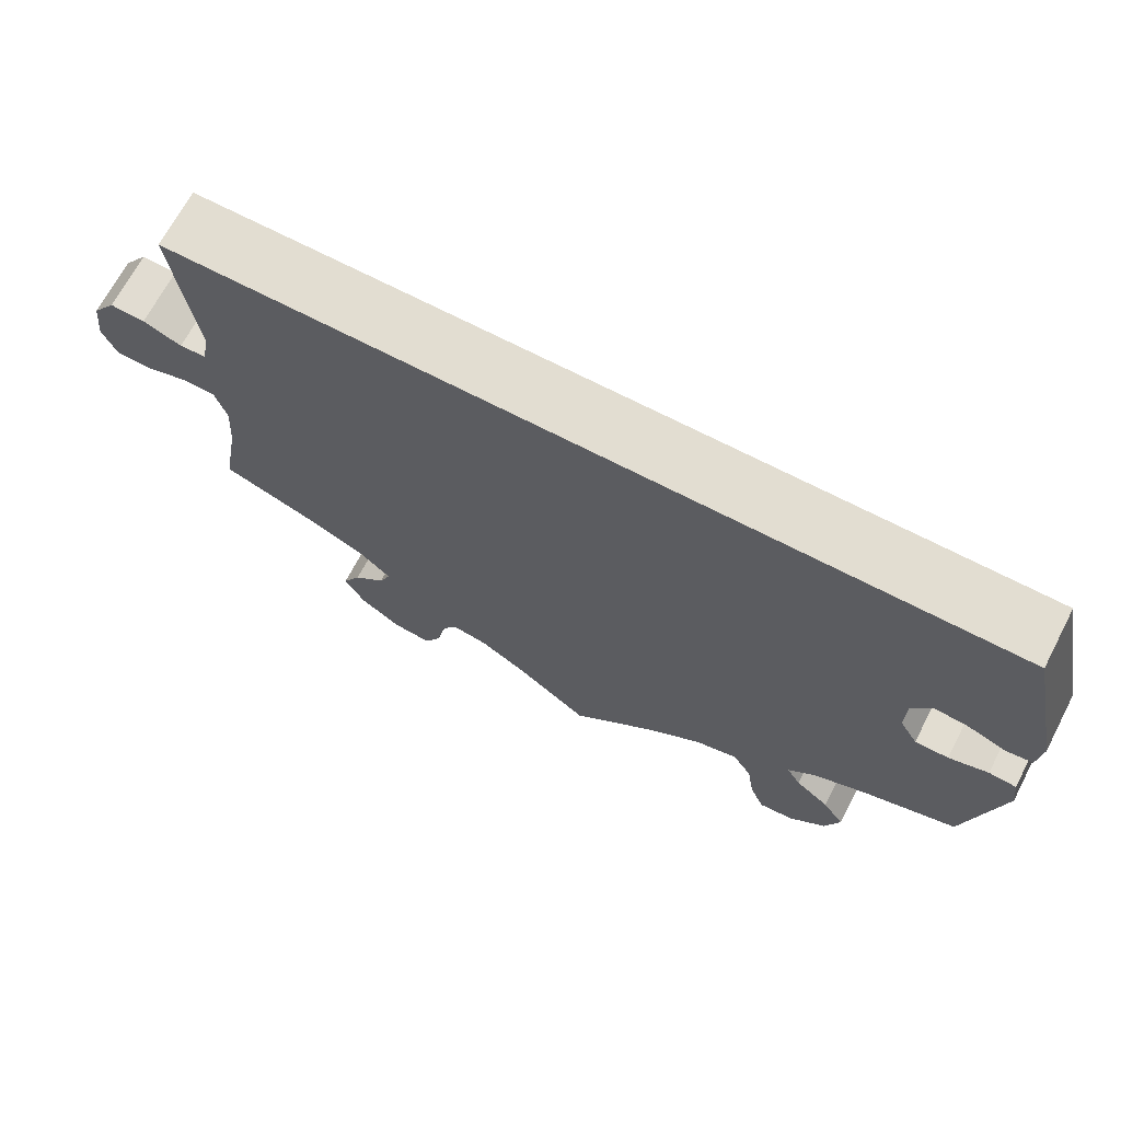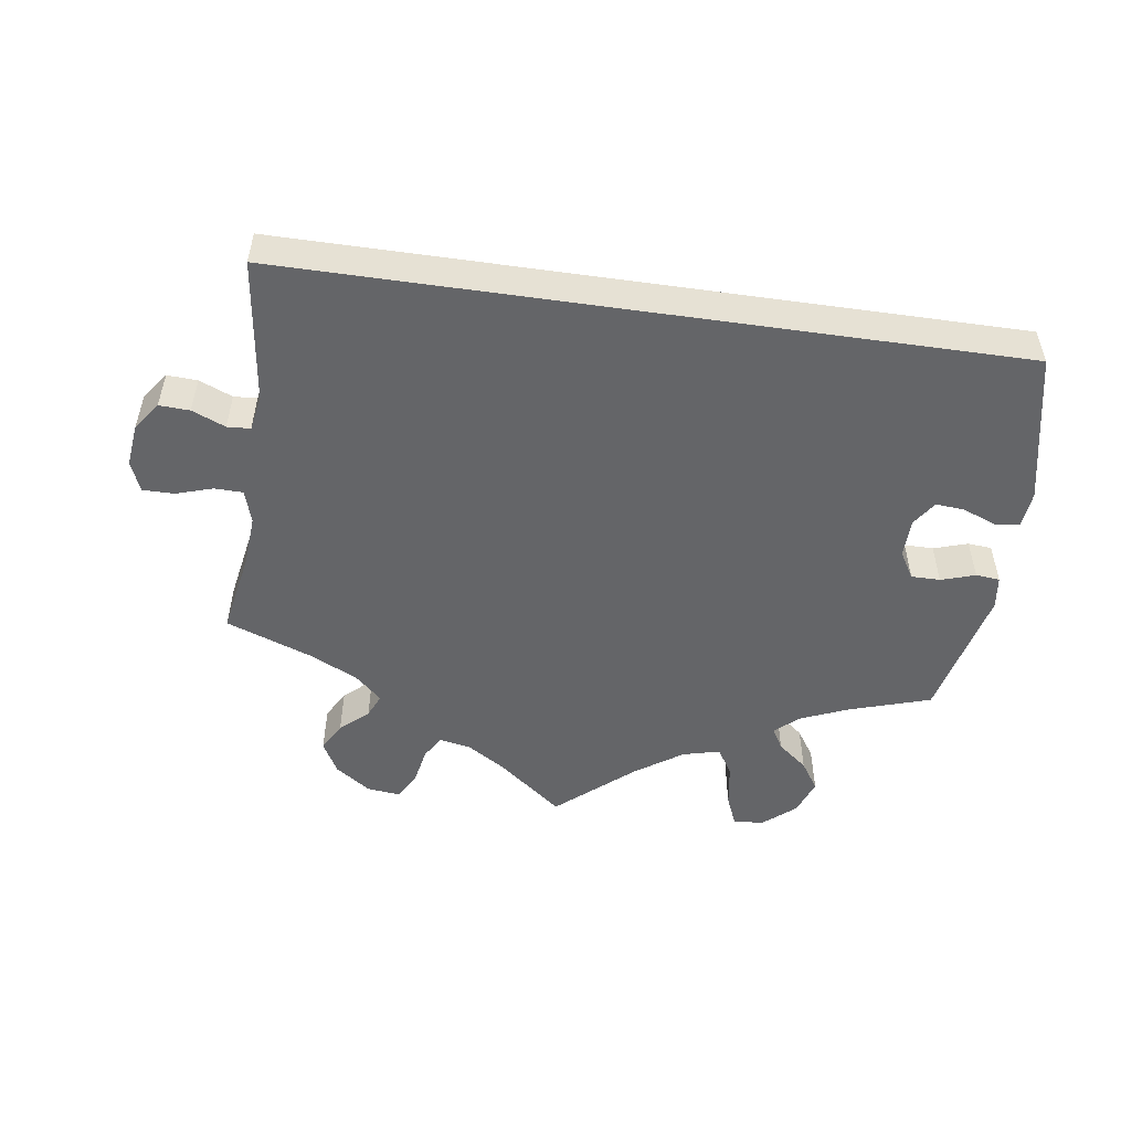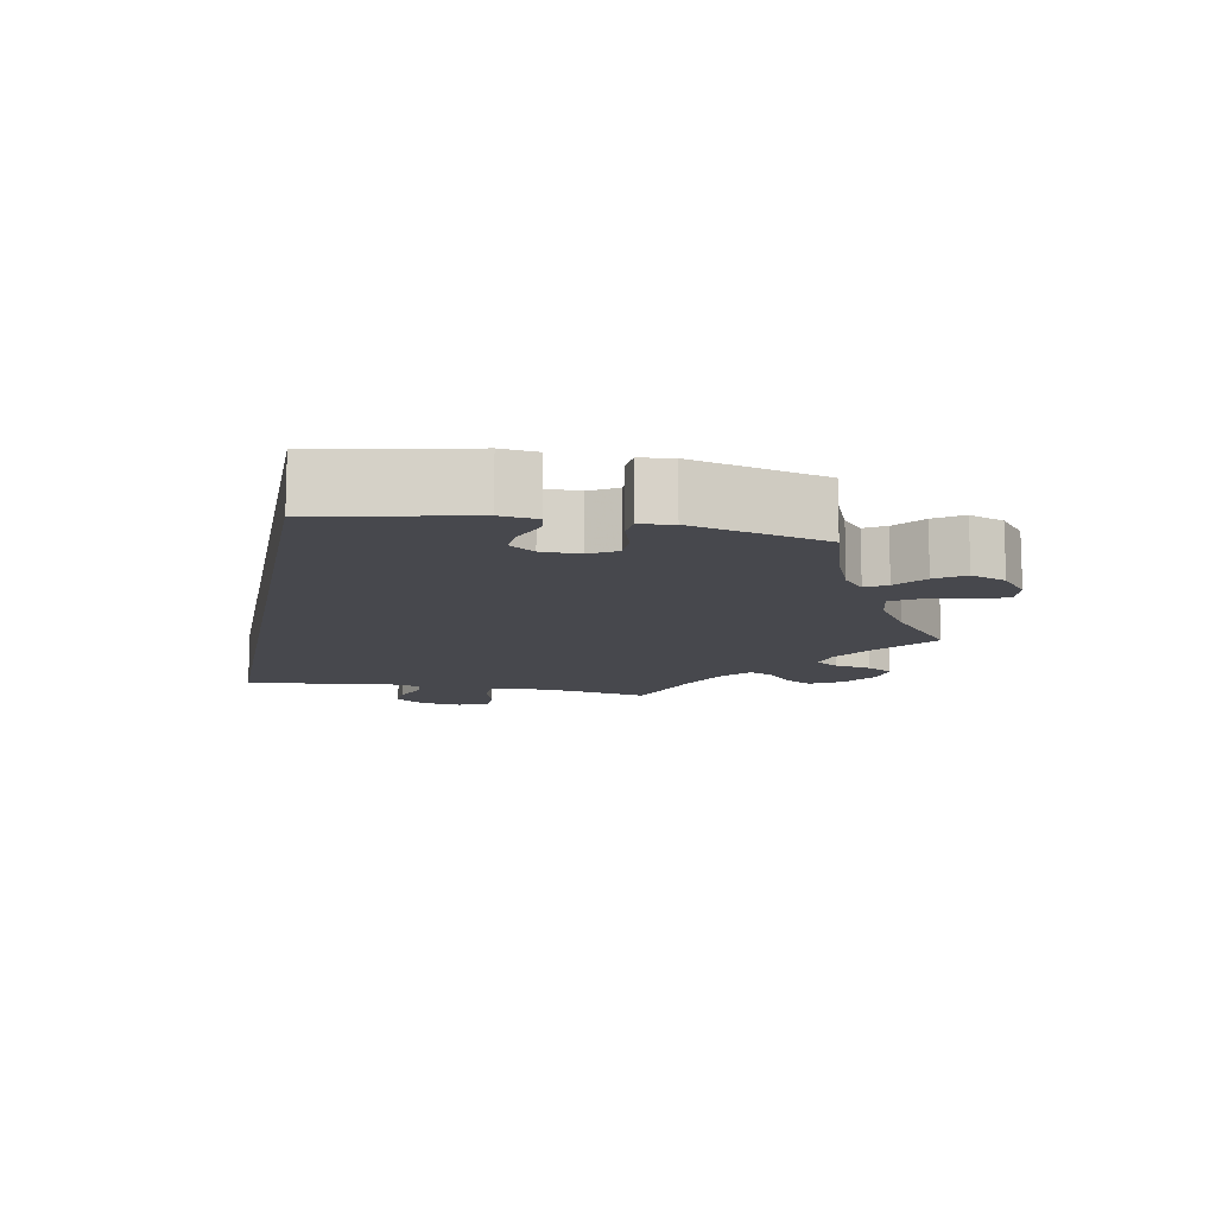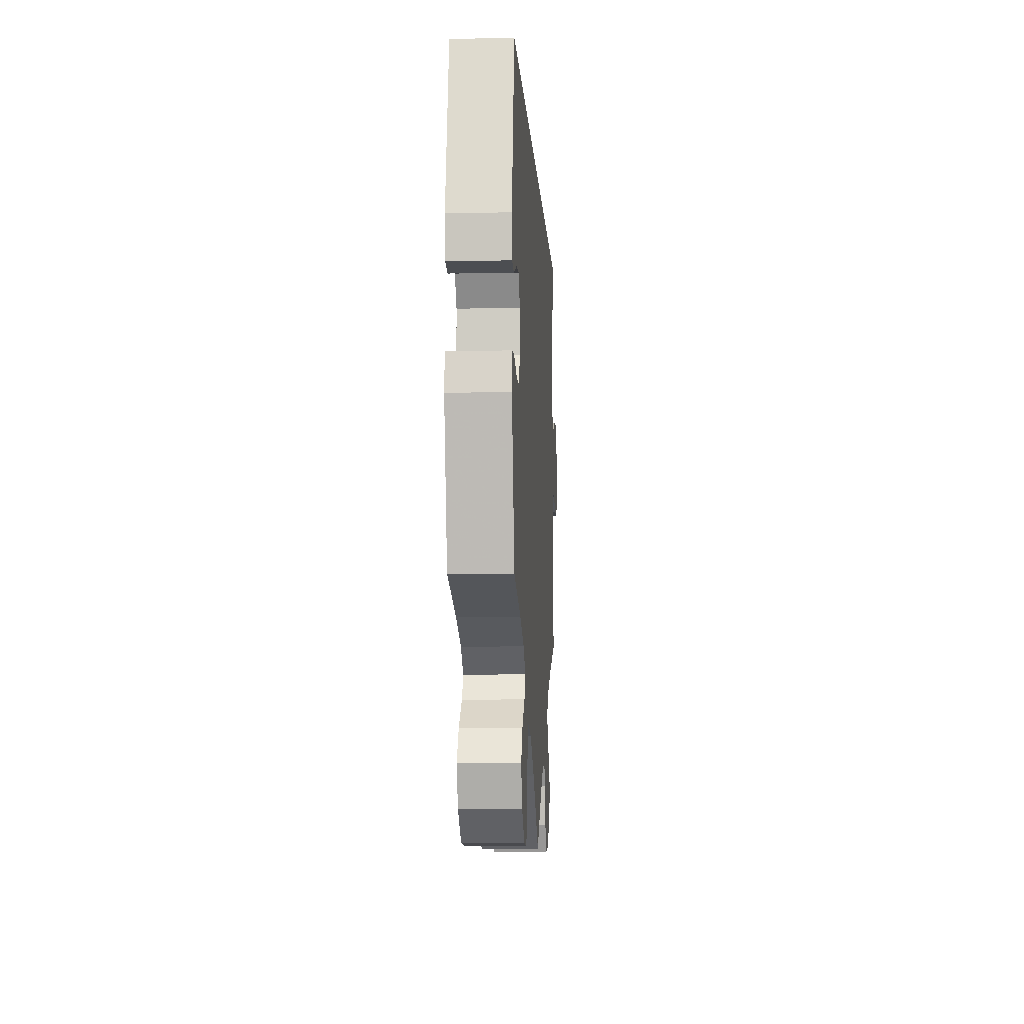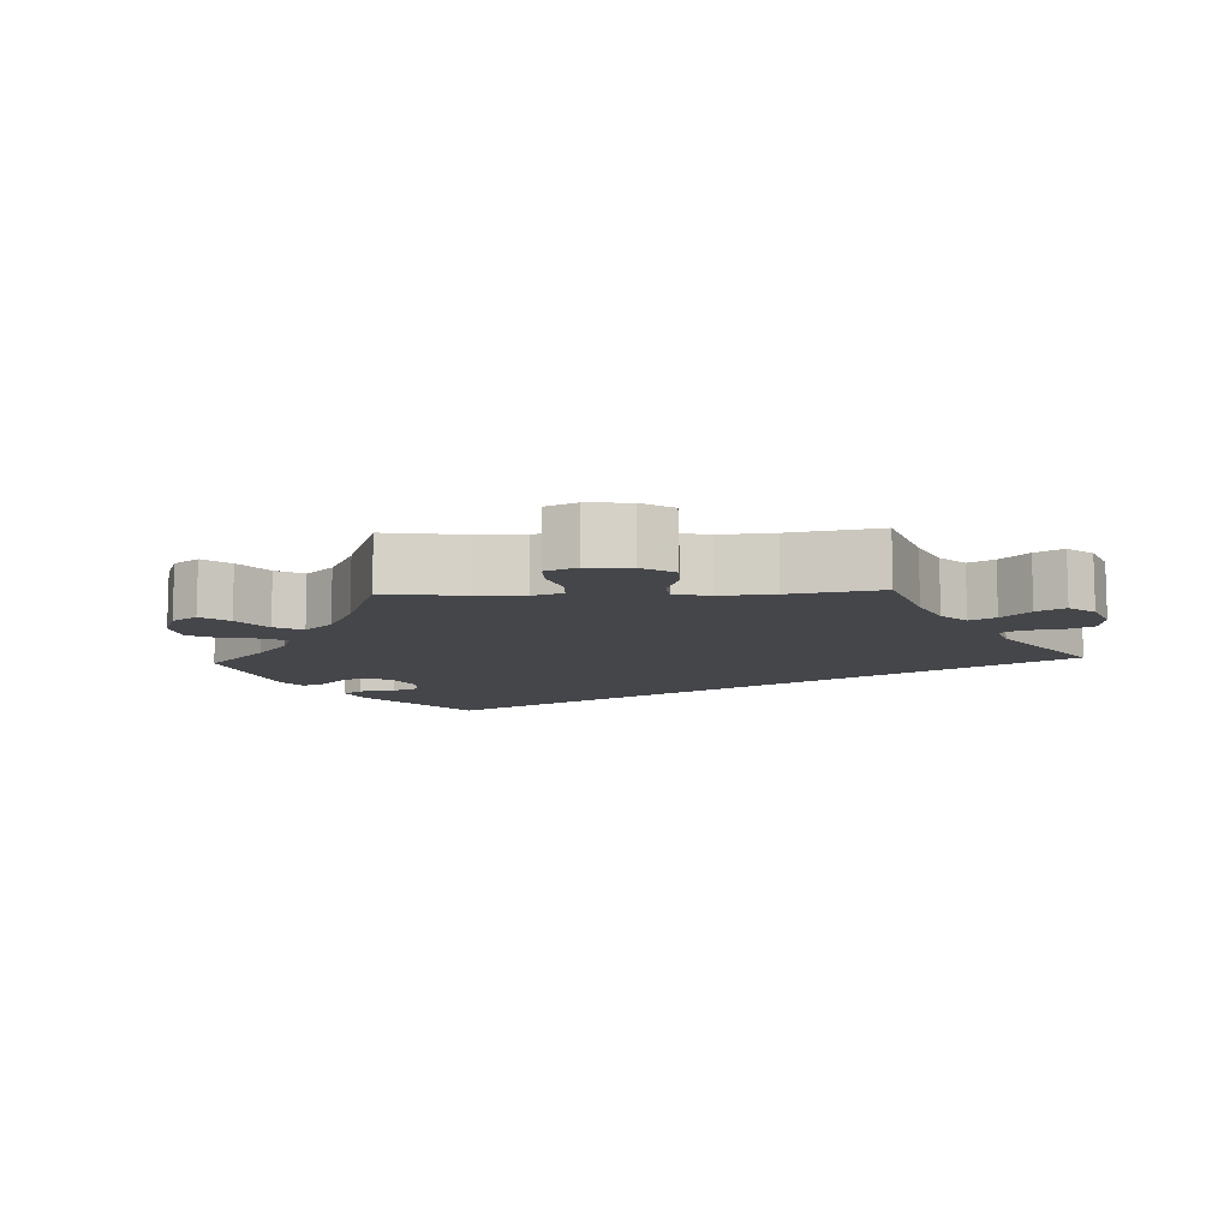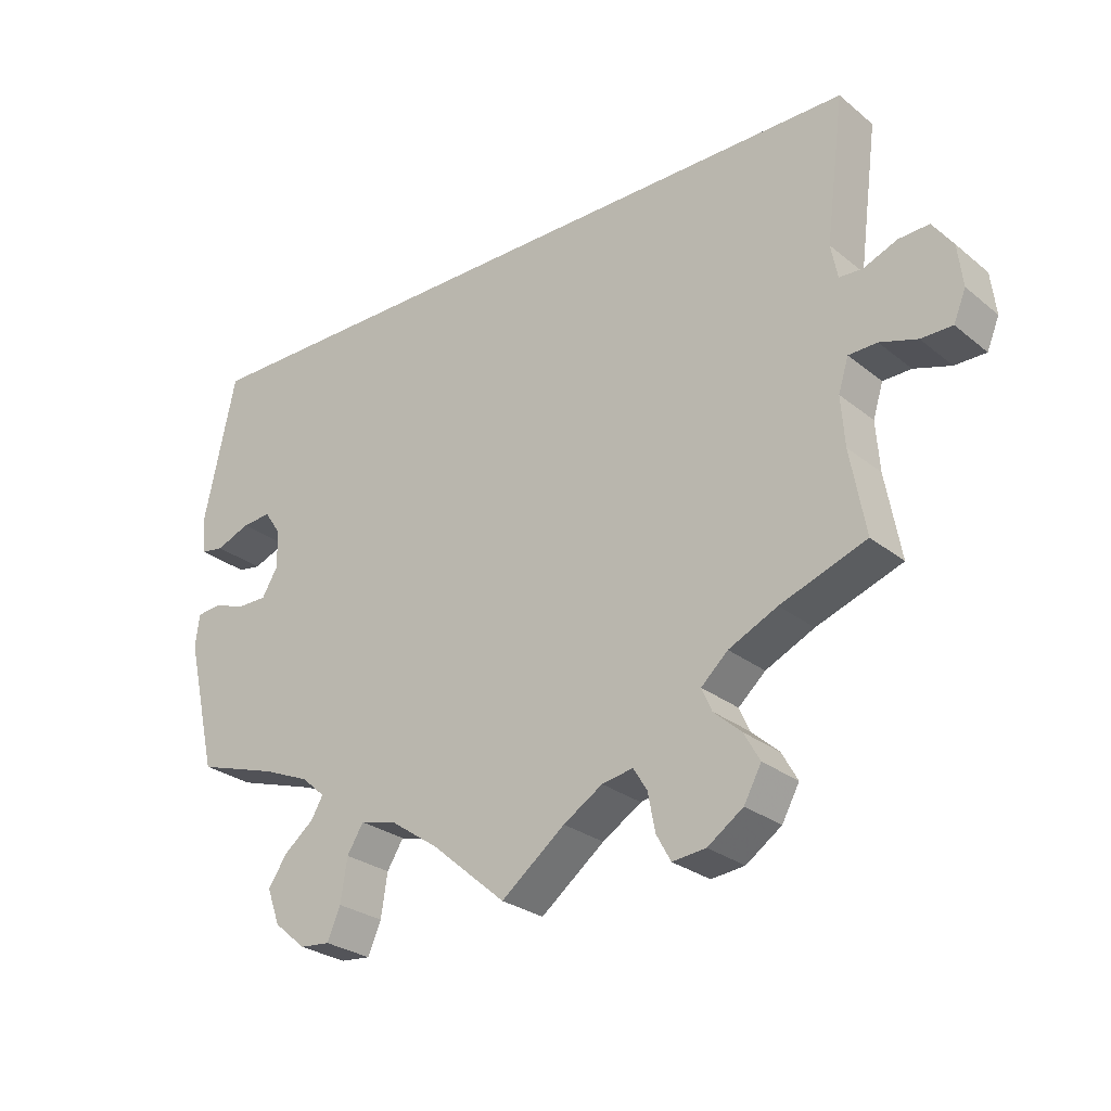
<metadata>
{"format":"obj","ext":"obj","renderer":"f3d","projection":"perspective","resolution":1024,"background":"white","views":[{"elev":68.4,"azim":27.7,"up":"+Z"},{"elev":-51.6,"azim":-8.2,"up":"+Y"},{"elev":-11.7,"azim":78.9,"up":"+Y"},{"elev":-7.9,"azim":93.4,"up":"+Z"},{"elev":-9.9,"azim":-147.5,"up":"+Y"},{"elev":-27.2,"azim":-140.7,"up":"+Z"}]}
</metadata>
<code>
v 0.5 0.07 0.289
v 0.544 0.07 0.084
v 0.539 0.07 0.034
v 0.507 0.07 0.029
v 0.459 0.07 0.048
v 0.419 0.07 0.051
v 0.396 0.07 0.017
v 0.395 0.07 -0.036
v 0.417 0.07 -0.073
v 0.457 0.07 -0.073
v 0.504 0.07 -0.058
v 0.537 0.07 -0.061
v 0.543 0.07 -0.106
v 0.5 0.07 -0.289
v 0.388 0.07 -0.324
v 0.323 0.07 -0.351
v 0.29 0.07 -0.38
v 0.307 0.07 -0.409
v 0.348 0.07 -0.442
v 0.374 0.07 -0.481
v 0.356 0.07 -0.53
v 0.312 0.07 -0.567
v 0.27 0.07 -0.571
v 0.252 0.07 -0.528
v 0.243 0.07 -0.469
v 0.22 0.07 -0.432
v 0.169 0.07 -0.445
v 0.103 0.07 -0.49
v 0 0.07 -0.578
v -0.088 0.07 -0.509
v -0.142 0.07 -0.475
v -0.185 0.07 -0.467
v -0.204 0.07 -0.498
v -0.214 0.07 -0.55
v -0.234 0.07 -0.586
v -0.28 0.07 -0.581
v -0.329 0.07 -0.547
v -0.353 0.07 -0.503
v -0.331 0.07 -0.464
v -0.293 0.07 -0.43
v -0.279 0.07 -0.398
v -0.316 0.07 -0.364
v -0.383 0.07 -0.332
v -0.501 0.07 -0.289
v -0.48 0.07 -0.173
v -0.475 0.07 -0.105
v -0.489 0.07 -0.06
v -0.528 0.07 -0.059
v -0.579 0.07 -0.075
v -0.622 0.07 -0.075
v -0.639 0.07 -0.034
v -0.632 0.07 0.024
v -0.604 0.07 0.063
v -0.562 0.07 0.061
v -0.516 0.07 0.042
v -0.484 0.07 0.044
v -0.475 0.07 0.091
v -0.501 0.07 0.289
v 0.5 0 0.289
v 0.544 0 0.084
v 0.539 0 0.034
v 0.507 0 0.029
v 0.459 0 0.048
v 0.419 0 0.051
v 0.396 0 0.017
v 0.395 0 -0.036
v 0.417 0 -0.073
v 0.457 0 -0.073
v 0.504 0 -0.058
v 0.537 0 -0.061
v 0.543 0 -0.106
v 0.5 0 -0.289
v 0.388 0 -0.324
v 0.323 0 -0.351
v 0.29 0 -0.38
v 0.307 0 -0.409
v 0.348 0 -0.442
v 0.374 0 -0.481
v 0.356 0 -0.53
v 0.312 0 -0.567
v 0.27 0 -0.571
v 0.252 0 -0.528
v 0.243 0 -0.469
v 0.22 0 -0.432
v 0.169 0 -0.445
v 0.103 0 -0.49
v 0 0 -0.578
v -0.088 0 -0.509
v -0.142 0 -0.475
v -0.185 0 -0.467
v -0.204 0 -0.498
v -0.214 0 -0.55
v -0.234 0 -0.586
v -0.28 0 -0.581
v -0.329 0 -0.547
v -0.353 0 -0.503
v -0.331 0 -0.464
v -0.293 0 -0.43
v -0.279 0 -0.398
v -0.316 0 -0.364
v -0.383 0 -0.332
v -0.501 0 -0.289
v -0.48 0 -0.173
v -0.475 0 -0.105
v -0.489 0 -0.06
v -0.528 0 -0.059
v -0.579 0 -0.075
v -0.622 0 -0.075
v -0.639 0 -0.034
v -0.632 0 0.024
v -0.604 0 0.063
v -0.562 0 0.061
v -0.516 0 0.042
v -0.484 0 0.044
v -0.475 0 0.091
v -0.501 0 0.289
f 57 58 1 2
f 56 57 2
f 55 56 2
f 52 53 54 55
f 48 49 50 51
f 47 48 51 52
f 43 44 45
f 42 43 45 46
f 41 42 46 47
f 37 38 39 40
f 37 40 41
f 36 37 41
f 33 34 35 36
f 32 33 36 41
f 31 32 41 47
f 28 29 30
f 27 28 30 31
f 26 27 31 47
f 22 23 24 25
f 22 25 26
f 21 22 26
f 18 19 20 21
f 17 18 21 26
f 16 17 26 47
f 12 13 14 15
f 10 11 12 15
f 9 10 15 16
f 8 9 16 47
f 2 3 4 5
f 2 5 6
f 55 2 6
f 52 55 6 7
f 7 8 47 52
f 60 59 116 115
f 60 115 114
f 60 114 113
f 113 112 111 110
f 109 108 107 106
f 110 109 106 105
f 103 102 101
f 104 103 101 100
f 105 104 100 99
f 98 97 96 95
f 99 98 95
f 99 95 94
f 94 93 92 91
f 99 94 91 90
f 105 99 90 89
f 88 87 86
f 89 88 86 85
f 105 89 85 84
f 83 82 81 80
f 84 83 80
f 84 80 79
f 79 78 77 76
f 84 79 76 75
f 105 84 75 74
f 73 72 71 70
f 73 70 69 68
f 74 73 68 67
f 105 74 67 66
f 63 62 61 60
f 64 63 60
f 64 60 113
f 65 64 113 110
f 110 105 66 65
f 1 59 60 2
f 2 60 61 3
f 3 61 62 4
f 4 62 63 5
f 5 63 64 6
f 6 64 65 7
f 7 65 66 8
f 8 66 67 9
f 9 67 68 10
f 10 68 69 11
f 11 69 70 12
f 12 70 71 13
f 13 71 72 14
f 14 72 73 15
f 15 73 74 16
f 16 74 75 17
f 17 75 76 18
f 18 76 77 19
f 19 77 78 20
f 20 78 79 21
f 21 79 80 22
f 22 80 81 23
f 23 81 82 24
f 24 82 83 25
f 25 83 84 26
f 26 84 85 27
f 27 85 86 28
f 28 86 87 29
f 29 87 88 30
f 30 88 89 31
f 31 89 90 32
f 32 90 91 33
f 33 91 92 34
f 34 92 93 35
f 35 93 94 36
f 36 94 95 37
f 37 95 96 38
f 38 96 97 39
f 39 97 98 40
f 40 98 99 41
f 41 99 100 42
f 42 100 101 43
f 43 101 102 44
f 44 102 103 45
f 45 103 104 46
f 46 104 105 47
f 47 105 106 48
f 48 106 107 49
f 49 107 108 50
f 50 108 109 51
f 51 109 110 52
f 52 110 111 53
f 53 111 112 54
f 54 112 113 55
f 55 113 114 56
f 56 114 115 57
f 57 115 116 58
f 58 116 59 1

</code>
